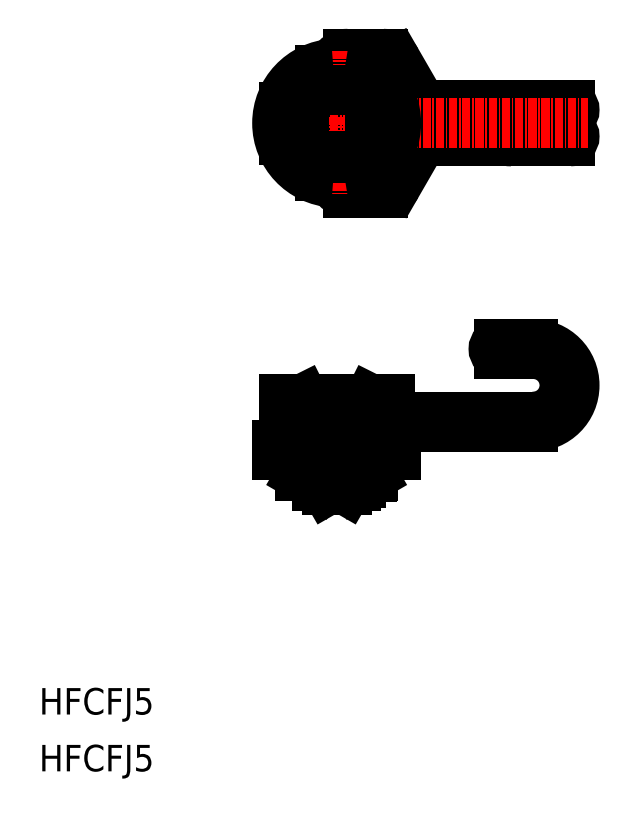
<metadata>
{"format":"dxf","ext":"dxf","renderer":"ezdxf+matplotlib","layout":"modelspace","background":"white","min_lineweight":24,"dpi":150}
</metadata>
<code>
0
SECTION
2
ENTITIES
0
TEXT
8
0
10
-1.517e-07
20
8.599
30
0
40
4
1
HFCFJ5
0
TEXT
8
0
10
-1.517e-07
20
-1.335e-07
30
0
40
4
1
HFCFJ5
0
LINE
8
0
10
46.54
20
42.53
30
0
11
46.94
21
43.23
31
0
0
LINE
8
0
10
43.54
20
42.53
30
0
11
43.14
21
43.23
31
0
0
LINE
8
0
10
46.54
20
42.53
30
0
11
43.54
21
42.53
31
0
0
LINE
8
0
10
47.94
20
47.93
30
0
11
42.14
21
47.93
31
0
0
LINE
8
0
10
47.94
20
43.23
30
0
11
42.14
21
43.23
31
0
0
LINE
8
0
10
45.04
20
45.67
30
0
11
45.04
21
47.93
31
0
0
LINE
8
0
10
50.35
20
44.62
30
0
11
50.35
21
45.96
31
0
0
LINE
8
0
10
48.79
20
45.67
30
0
11
45.04
21
45.67
31
0
0
LINE
8
0
10
48.79
20
43.71
30
0
11
48.79
21
45.67
31
0
0
ARC
8
0
10
48.54
20
51.38
30
0
40
5.717
50
272.5
51
290.5
0
LINE
8
0
10
39.54
20
44.73
30
0
11
42.14
21
43.23
31
0
0
LINE
8
0
10
50.54
20
44.73
30
0
11
47.94
21
43.23
31
0
0
ARC
8
0
10
45.04
20
57.67
30
0
40
12
50
270
51
284
0
LINE
8
0
10
39.54
20
46.03
30
0
11
39.54
21
44.73
31
0
0
LINE
8
0
10
42.14
20
46.03
30
0
11
39.54
21
46.03
31
0
0
LINE
8
0
10
42.14
20
46.03
30
0
11
42.14
21
47.93
31
0
0
LINE
8
0
10
50.54
20
46.03
30
0
11
50.54
21
44.73
31
0
0
LINE
8
0
10
50.54
20
46.03
30
0
11
47.94
21
46.03
31
0
0
LINE
8
0
10
47.94
20
47.93
30
0
11
47.94
21
46.03
31
0
0
LINE
8
CENTER
10
80.29
20
100.1
30
0
11
58.53
21
100.1
31
0
0
ARC
8
CENTER
10
58.53
20
101.8
30
0
40
1.75
50
210
51
270
0
LINE
8
CENTER
10
57.01
20
101
30
0
11
53.55
21
107
31
0
0
ARC
8
CENTER
10
52.03
20
106.1
30
0
40
1.75
50
30
51
90
0
LINE
8
CENTER
10
52.03
20
107.8
30
0
11
46.79
21
107.8
31
0
0
ARC
8
CENTER
10
46.79
20
106.1
30
0
40
1.75
50
90
51
180
0
ARC
8
CENTER
10
46.79
20
90.1
30
0
40
1.75
50
180
51
270
0
LINE
8
CENTER
10
46.79
20
88.35
30
0
11
52.03
21
88.35
31
0
0
ARC
8
CENTER
10
52.03
20
90.1
30
0
40
1.75
50
270
51
330
0
LINE
8
CENTER
10
53.55
20
89.22
30
0
11
57.01
21
95.22
31
0
0
ARC
8
CENTER
10
58.53
20
94.35
30
0
40
1.75
50
90
51
150
0
LINE
8
CENTER
10
58.53
20
96.1
30
0
11
80.29
21
96.1
31
0
0
ARC
8
CENTER
10
71.54
20
98.1
30
0
40
2
50
90
51
270
0
ARC
8
0
10
46.79
20
90.1
30
0
40
2.5
50
180
51
270
0
LINE
8
0
10
46.79
20
87.6
30
0
11
52.03
21
87.6
31
0
0
ARC
8
0
10
52.03
20
90.1
30
0
40
2.5
50
270
51
330
0
LINE
8
0
10
54.2
20
88.85
30
0
11
57.66
21
94.85
31
0
0
ARC
8
0
10
58.53
20
94.35
30
0
40
1
50
90
51
150
0
LINE
8
0
10
58.53
20
95.35
30
0
11
80.29
21
95.35
31
0
0
LINE
8
0
10
80.29
20
100.8
30
0
11
58.53
21
100.8
31
0
0
ARC
8
0
10
58.53
20
101.8
30
0
40
1
50
210
51
270
0
LINE
8
0
10
57.66
20
101.3
30
0
11
54.2
21
107.3
31
0
0
ARC
8
0
10
52.03
20
106.1
30
0
40
2.5
50
30
51
90
0
LINE
8
0
10
52.03
20
108.6
30
0
11
46.79
21
108.6
31
0
0
ARC
8
0
10
46.79
20
106.1
30
0
40
2.5
50
90
51
180
0
LINE
8
CENTER
10
45.04
20
52.93
30
0
11
74.79
21
52.93
31
0
0
ARC
8
CENTER
10
74.79
20
58.43
30
0
40
5.5
50
270
51
90
0
LINE
8
CENTER
10
74.79
20
63.93
30
0
11
66.81
21
63.93
31
0
0
LINE
8
0
10
45.04
20
52.18
30
0
11
74.79
21
52.18
31
0
0
ARC
8
0
10
74.79
20
58.43
30
0
40
6.25
50
270
51
90
0
LINE
8
0
10
74.79
20
64.68
30
0
11
69.54
21
64.68
31
0
0
LINE
8
0
10
71.54
20
96.85
30
0
11
80.29
21
96.85
31
0
0
LINE
8
0
10
69.09
20
99.35
30
0
11
58.53
21
99.35
31
0
0
ARC
8
0
10
71.54
20
98.1
30
0
40
1.25
50
90
51
270
0
ARC
8
0
10
71.54
20
98.1
30
0
40
2.75
50
90
51
270
0
ARC
8
0
10
74.79
20
58.43
30
0
40
4.75
50
270
51
90
0
ARC
8
0
10
69.54
20
63.93
30
0
40
0.75
50
90
51
270
0
LINE
8
0
10
69.54
20
63.18
30
0
11
74.79
21
63.18
31
0
0
ARC
8
0
10
80.29
20
100.1
30
0
40
0.75
50
270
51
90
0
ARC
8
0
10
80.29
20
96.1
30
0
40
0.75
50
270
51
90
0
ARC
8
0
10
58.53
20
101.8
30
0
40
2.5
50
210
51
270
0
ARC
8
0
10
58.53
20
94.35
30
0
40
2.5
50
90
51
150
0
LINE
8
0
10
58.53
20
96.85
30
0
11
69.09
21
96.85
31
0
0
LINE
8
0
10
52.9
20
89.6
30
0
11
56.36
21
95.6
31
0
0
ARC
8
0
10
52.03
20
90.1
30
0
40
1
50
270
51
330
0
LINE
8
0
10
46.79
20
89.1
30
0
11
52.03
21
89.1
31
0
0
LINE
8
0
10
52.03
20
107.1
30
0
11
46.79
21
107.1
31
0
0
ARC
8
0
10
52.03
20
106.1
30
0
40
1
50
30
51
90
0
LINE
8
0
10
56.36
20
100.6
30
0
11
52.9
21
106.6
31
0
0
LINE
8
0
10
80.29
20
99.35
30
0
11
71.54
21
99.35
31
0
0
ARC
8
0
10
46.79
20
106.1
30
0
40
1
50
90
51
180
0
ARC
8
0
10
46.79
20
90.1
30
0
40
1
50
180
51
270
0
LINE
8
0
10
42.54
20
94.1
30
0
11
42.54
21
93.1
31
0
0
LINE
8
0
10
47.54
20
94.1
30
0
11
47.54
21
93.1
31
0
0
LINE
8
0
10
47.54
20
94.1
30
0
11
42.54
21
94.1
31
0
0
LINE
8
0
10
41.04
20
100.6
30
0
11
40.04
21
100.6
31
0
0
LINE
8
0
10
41.04
20
95.6
30
0
11
40.04
21
95.6
31
0
0
LINE
8
0
10
41.04
20
95.6
30
0
11
41.04
21
100.6
31
0
0
LINE
8
0
10
49.04
20
100.6
30
0
11
50.04
21
100.6
31
0
0
LINE
8
0
10
49.04
20
100.6
30
0
11
49.04
21
95.6
31
0
0
LINE
8
0
10
49.04
20
95.6
30
0
11
50.04
21
95.6
31
0
0
LINE
8
0
10
42.54
20
102.1
30
0
11
42.54
21
103.1
31
0
0
LINE
8
0
10
42.54
20
102.1
30
0
11
47.54
21
102.1
31
0
0
LINE
8
0
10
47.54
20
102.1
30
0
11
47.54
21
103.1
31
0
0
LINE
8
0
10
47.54
20
90.1
30
0
11
42.54
21
90.1
31
0
0
LINE
8
0
10
42.54
20
90.1
30
0
11
42.54
21
93.1
31
0
0
LINE
8
0
10
47.54
20
93.1
30
0
11
47.54
21
90.1
31
0
0
LINE
8
0
10
40.04
20
95.6
30
0
11
37.04
21
95.6
31
0
0
LINE
8
0
10
53.04
20
95.6
30
0
11
50.04
21
95.6
31
0
0
LINE
8
0
10
37.04
20
100.6
30
0
11
40.04
21
100.6
31
0
0
LINE
8
0
10
37.04
20
95.6
30
0
11
37.04
21
100.6
31
0
0
LINE
8
0
10
50.04
20
100.6
30
0
11
53.04
21
100.6
31
0
0
LINE
8
0
10
53.04
20
100.6
30
0
11
53.04
21
95.6
31
0
0
LINE
8
0
10
42.54
20
103.1
30
0
11
42.54
21
106.1
31
0
0
LINE
8
0
10
47.54
20
106.1
30
0
11
47.54
21
103.1
31
0
0
LINE
8
0
10
42.54
20
106.1
30
0
11
47.54
21
106.1
31
0
0
LINE
8
CENTER
10
34.04
20
98.1
30
0
11
83.04
21
98.1
31
0
0
LINE
8
CENTER
10
45.04
20
109.1
30
0
11
45.04
21
87.1
31
0
0
LINE
8
0
10
50.04
20
100.6
30
0
11
50.04
21
95.6
31
0
0
LINE
8
0
10
40.04
20
95.6
30
0
11
40.04
21
100.6
31
0
0
LINE
8
0
10
42.54
20
103.1
30
0
11
47.54
21
103.1
31
0
0
LINE
8
0
10
47.54
20
93.1
30
0
11
42.54
21
93.1
31
0
0
LINE
8
CENTER
10
45.04
20
45.93
30
0
11
45.04
21
58.43
31
0
0
LINE
8
CENTER
10
42.54
20
52.93
30
0
11
48.54
21
52.93
31
0
0
LINE
8
0
10
41.04
20
54.43
30
0
11
40.04
21
56.43
31
0
0
LINE
8
0
10
37.04
20
56.43
30
0
11
37.04
21
49.43
31
0
0
LINE
8
0
10
40.04
20
49.43
30
0
11
40.04
21
54.43
31
0
0
LINE
8
0
10
40.04
20
54.43
30
0
11
41.04
21
54.43
31
0
0
LINE
8
0
10
37.04
20
56.43
30
0
11
40.04
21
56.43
31
0
0
LINE
8
0
10
50.04
20
56.43
30
0
11
53.04
21
56.43
31
0
0
LINE
8
0
10
53.04
20
56.43
30
0
11
53.04
21
53.68
31
0
0
LINE
8
0
10
49.04
20
54.43
30
0
11
50.04
21
56.43
31
0
0
LINE
8
0
10
50.04
20
54.43
30
0
11
49.04
21
54.43
31
0
0
LINE
8
0
10
50.04
20
49.43
30
0
11
50.04
21
52.18
31
0
0
ARC
8
0
10
45.04
20
52.93
30
0
40
1
50
48.59
51
311.4
0
LINE
8
0
10
42.54
20
56.43
30
0
11
47.54
21
56.43
31
0
0
LINE
8
0
10
47.54
20
56.43
30
0
11
47.54
21
53.68
31
0
0
LINE
8
0
10
42.54
20
56.43
30
0
11
42.54
21
49.43
31
0
0
LINE
8
0
10
45.04
20
53.68
30
0
11
74.79
21
53.68
31
0
0
ARC
8
0
10
45.04
20
52.93
30
0
40
0.75
50
90
51
270
0
LINE
8
0
10
47.54
20
52.18
30
0
11
47.54
21
49.43
31
0
0
LINE
8
0
10
50.04
20
53.68
30
0
11
50.04
21
54.43
31
0
0
LINE
8
0
10
53.04
20
52.18
30
0
11
53.04
21
49.43
31
0
0
LINE
8
0
10
36.04
20
49.43
30
0
11
36.04
21
47.93
31
0
0
LINE
8
0
10
54.04
20
47.93
30
0
11
54.04
21
49.43
31
0
0
LINE
8
0
10
36.04
20
49.43
30
0
11
54.04
21
49.43
31
0
0
LINE
8
0
10
36.04
20
47.93
30
0
11
54.04
21
47.93
31
0
0
ARC
8
0
10
45.04
20
98.1
30
0
40
9
50
93.49
51
266.5
0
ARC
8
0
10
45.04
20
98.1
30
0
40
9
50
278.4
51
81.57
0
ENDSEC
0
EOF

</code>
